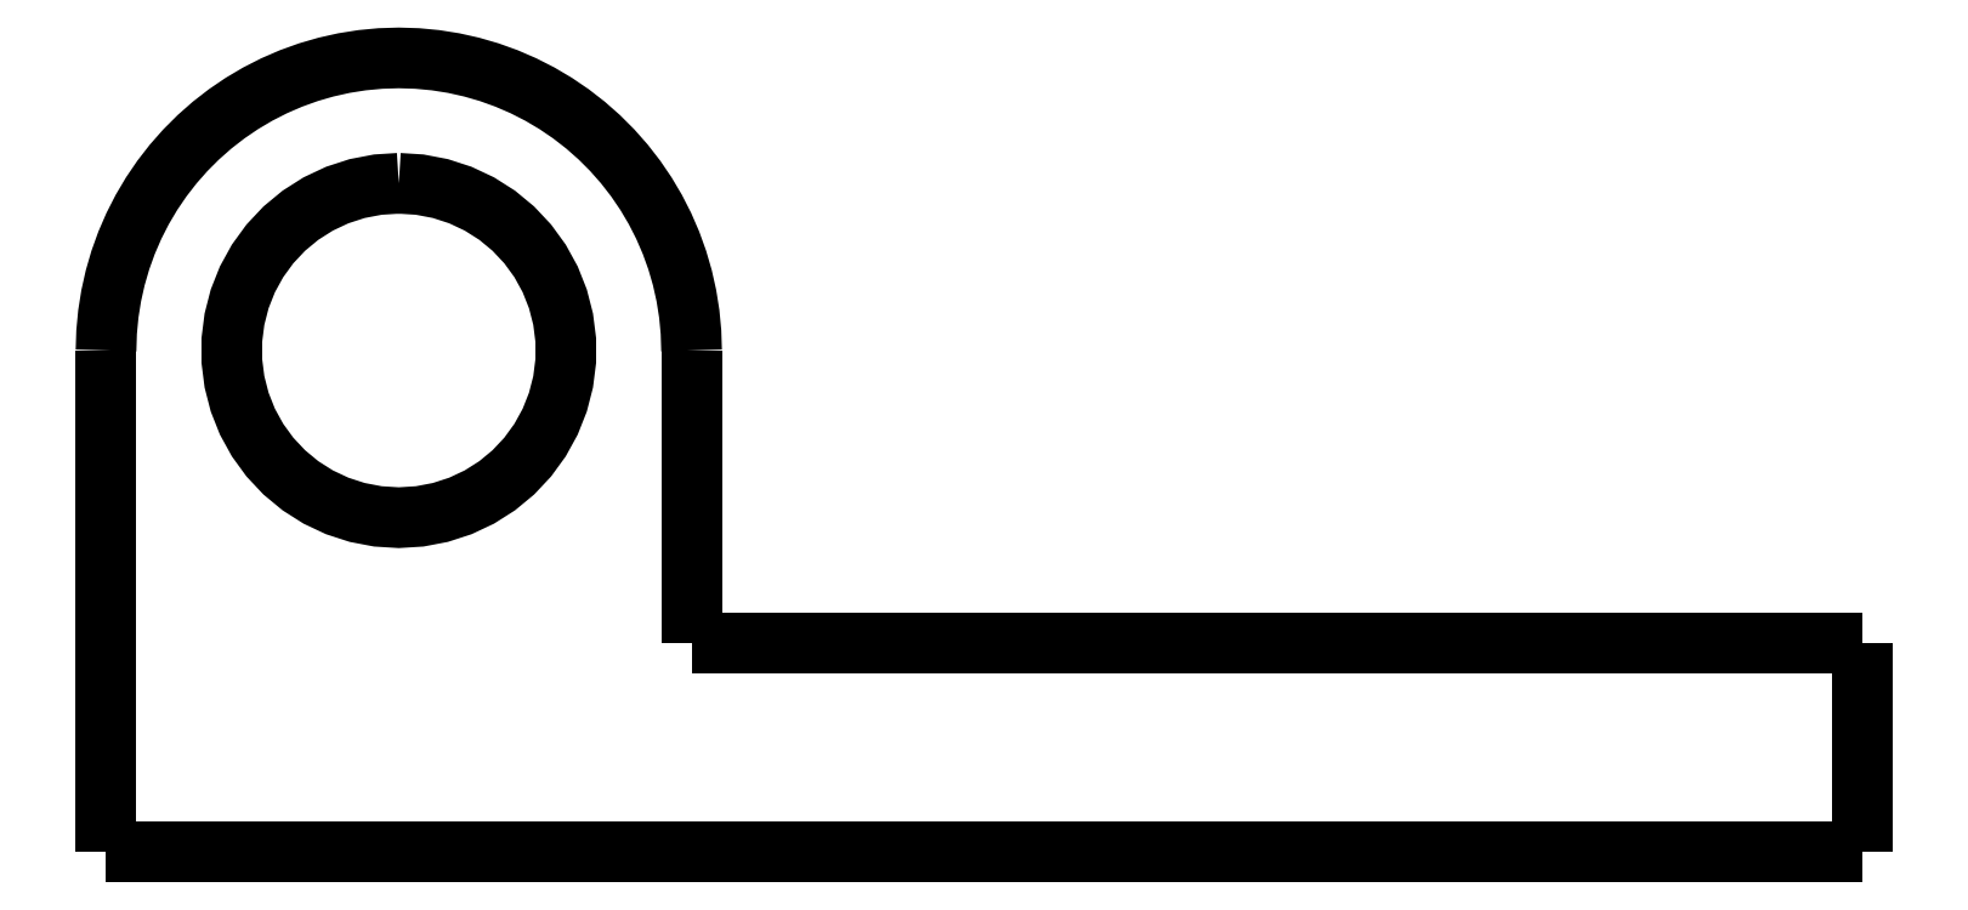
<metadata>
{"format":"dxf","ext":"dxf","renderer":"ezdxf+matplotlib","layout":"modelspace","background":"white","min_lineweight":24,"dpi":150}
</metadata>
<code>
0
SECTION
2
ENTITIES
0
LWPOLYLINE
8
0
90
51
70
0
10
5.5
20
12
10
5.5
20
11.86
10
5.5
20
11.72
10
5.5
20
11.58
10
5.5
20
11.44
10
5.5
20
11.3
10
5.5
20
11.16
10
5.5
20
11.02
10
5.5
20
10.88
10
5.5
20
10.74
10
5.5
20
10.6
10
5.5
20
10.46
10
5.5
20
10.32
10
5.5
20
10.18
10
5.5
20
10.04
10
5.5
20
9.9
10
5.5
20
9.76
10
5.5
20
9.62
10
5.5
20
9.48
10
5.5
20
9.34
10
5.5
20
9.2
10
5.5
20
9.06
10
5.5
20
8.92
10
5.5
20
8.78
10
5.5
20
8.64
10
5.5
20
8.5
10
5.5
20
8.36
10
5.5
20
8.22
10
5.5
20
8.08
10
5.5
20
7.94
10
5.5
20
7.8
10
5.5
20
7.66
10
5.5
20
7.52
10
5.5
20
7.38
10
5.5
20
7.24
10
5.5
20
7.1
10
5.5
20
6.96
10
5.5
20
6.82
10
5.5
20
6.68
10
5.5
20
6.54
10
5.5
20
6.4
10
5.5
20
6.26
10
5.5
20
6.12
10
5.5
20
5.98
10
5.5
20
5.84
10
5.5
20
5.7
10
5.5
20
5.56
10
5.5
20
5.42
10
5.5
20
5.28
10
5.5
20
5.14
10
5.5
20
5
0
LWPOLYLINE
8
0
90
51
70
0
10
-8.5
20
6.04e-16
10
-7.66
20
5.443e-16
10
-6.82
20
4.846e-16
10
-5.98
20
4.249e-16
10
-5.14
20
3.652e-16
10
-4.3
20
3.055e-16
10
-3.46
20
2.458e-16
10
-2.62
20
1.862e-16
10
-1.78
20
1.265e-16
10
-0.94
20
6.679e-17
10
-0.1
20
7.105e-18
10
0.74
20
-5.258e-17
10
1.58
20
-1.123e-16
10
2.42
20
-1.72e-16
10
3.26
20
-2.316e-16
10
4.1
20
-2.913e-16
10
4.94
20
-3.51e-16
10
5.78
20
-4.107e-16
10
6.62
20
-4.704e-16
10
7.46
20
-5.301e-16
10
8.3
20
-5.898e-16
10
9.14
20
-6.494e-16
10
9.98
20
-7.091e-16
10
10.82
20
-7.688e-16
10
11.66
20
-8.285e-16
10
12.5
20
-8.882e-16
10
13.34
20
-9.479e-16
10
14.18
20
-1.008e-15
10
15.02
20
-1.067e-15
10
15.86
20
-1.127e-15
10
16.7
20
-1.187e-15
10
17.54
20
-1.246e-15
10
18.38
20
-1.306e-15
10
19.22
20
-1.366e-15
10
20.06
20
-1.425e-15
10
20.9
20
-1.485e-15
10
21.74
20
-1.545e-15
10
22.58
20
-1.604e-15
10
23.42
20
-1.664e-15
10
24.26
20
-1.724e-15
10
25.1
20
-1.783e-15
10
25.94
20
-1.843e-15
10
26.78
20
-1.903e-15
10
27.62
20
-1.963e-15
10
28.46
20
-2.022e-15
10
29.3
20
-2.082e-15
10
30.14
20
-2.142e-15
10
30.98
20
-2.201e-15
10
31.82
20
-2.261e-15
10
32.66
20
-2.321e-15
10
33.5
20
-2.38e-15
0
LWPOLYLINE
8
0
90
51
70
0
10
33.5
20
-2.38e-15
10
33.5
20
0.1
10
33.5
20
0.2
10
33.5
20
0.3
10
33.5
20
0.4
10
33.5
20
0.5
10
33.5
20
0.6
10
33.5
20
0.7
10
33.5
20
0.8
10
33.5
20
0.9
10
33.5
20
1
10
33.5
20
1.1
10
33.5
20
1.2
10
33.5
20
1.3
10
33.5
20
1.4
10
33.5
20
1.5
10
33.5
20
1.6
10
33.5
20
1.7
10
33.5
20
1.8
10
33.5
20
1.9
10
33.5
20
2
10
33.5
20
2.1
10
33.5
20
2.2
10
33.5
20
2.3
10
33.5
20
2.4
10
33.5
20
2.5
10
33.5
20
2.6
10
33.5
20
2.7
10
33.5
20
2.8
10
33.5
20
2.9
10
33.5
20
3
10
33.5
20
3.1
10
33.5
20
3.2
10
33.5
20
3.3
10
33.5
20
3.4
10
33.5
20
3.5
10
33.5
20
3.6
10
33.5
20
3.7
10
33.5
20
3.8
10
33.5
20
3.9
10
33.5
20
4
10
33.5
20
4.1
10
33.5
20
4.2
10
33.5
20
4.3
10
33.5
20
4.4
10
33.5
20
4.5
10
33.5
20
4.6
10
33.5
20
4.7
10
33.5
20
4.8
10
33.5
20
4.9
10
33.5
20
5
0
LWPOLYLINE
8
0
90
51
70
0
10
5.5
20
5
10
5.79
20
5
10
6.08
20
5
10
6.37
20
5
10
6.66
20
5
10
6.95
20
5
10
7.24
20
5
10
7.53
20
5
10
7.82
20
5
10
8.11
20
5
10
8.4
20
5
10
8.69
20
5
10
8.98
20
5
10
9.27
20
5
10
9.56
20
5
10
9.85
20
5
10
10.14
20
5
10
10.43
20
5
10
10.72
20
5
10
11.01
20
5
10
11.3
20
5
10
11.59
20
5
10
11.88
20
5
10
12.17
20
5
10
12.46
20
5
10
12.75
20
5
10
13.04
20
5
10
13.33
20
5
10
13.62
20
5
10
13.91
20
5
10
14.2
20
5
10
14.49
20
5
10
14.78
20
5
10
15.07
20
5
10
15.36
20
5
10
15.65
20
5
10
15.94
20
5
10
16.23
20
5
10
16.52
20
5
10
16.81
20
5
10
17.1
20
5
10
17.39
20
5
10
17.68
20
5
10
17.97
20
5
10
18.26
20
5
10
18.55
20
5
10
18.84
20
5
10
19.13
20
5
10
19.42
20
5
10
19.71
20
5
10
20
20
5
0
LWPOLYLINE
8
0
90
51
70
0
10
33.5
20
5
10
32.94
20
5
10
32.38
20
5
10
31.82
20
5
10
31.26
20
5
10
30.7
20
5
10
30.14
20
5
10
29.58
20
5
10
29.02
20
5
10
28.46
20
5
10
27.9
20
5
10
27.34
20
5
10
26.78
20
5
10
26.22
20
5
10
25.66
20
5
10
25.1
20
5
10
24.54
20
5
10
23.98
20
5
10
23.42
20
5
10
22.86
20
5
10
22.3
20
5
10
21.74
20
5
10
21.18
20
5
10
20.62
20
5
10
20.06
20
5
10
19.5
20
5
10
18.94
20
5
10
18.38
20
5
10
17.82
20
5
10
17.26
20
5
10
16.7
20
5
10
16.14
20
5
10
15.58
20
5
10
15.02
20
5
10
14.46
20
5
10
13.9
20
5
10
13.34
20
5
10
12.78
20
5
10
12.22
20
5
10
11.66
20
5
10
11.1
20
5
10
10.54
20
5
10
9.98
20
5
10
9.42
20
5
10
8.86
20
5
10
8.3
20
5
10
7.74
20
5
10
7.18
20
5
10
6.62
20
5
10
6.06
20
5
10
5.5
20
5
0
LWPOLYLINE
8
0
90
51
70
0
10
5.5
20
5
10
5.5
20
5.14
10
5.5
20
5.28
10
5.5
20
5.42
10
5.5
20
5.56
10
5.5
20
5.7
10
5.5
20
5.84
10
5.5
20
5.98
10
5.5
20
6.12
10
5.5
20
6.26
10
5.5
20
6.4
10
5.5
20
6.54
10
5.5
20
6.68
10
5.5
20
6.82
10
5.5
20
6.96
10
5.5
20
7.1
10
5.5
20
7.24
10
5.5
20
7.38
10
5.5
20
7.52
10
5.5
20
7.66
10
5.5
20
7.8
10
5.5
20
7.94
10
5.5
20
8.08
10
5.5
20
8.22
10
5.5
20
8.36
10
5.5
20
8.5
10
5.5
20
8.64
10
5.5
20
8.78
10
5.5
20
8.92
10
5.5
20
9.06
10
5.5
20
9.2
10
5.5
20
9.34
10
5.5
20
9.48
10
5.5
20
9.62
10
5.5
20
9.76
10
5.5
20
9.9
10
5.5
20
10.04
10
5.5
20
10.18
10
5.5
20
10.32
10
5.5
20
10.46
10
5.5
20
10.6
10
5.5
20
10.74
10
5.5
20
10.88
10
5.5
20
11.02
10
5.5
20
11.16
10
5.5
20
11.3
10
5.5
20
11.44
10
5.5
20
11.58
10
5.5
20
11.72
10
5.5
20
11.86
10
5.5
20
12
0
LWPOLYLINE
8
0
90
51
70
0
10
5.5
20
12
10
5.486
20
12.44
10
5.445
20
12.88
10
5.376
20
13.31
10
5.28
20
13.74
10
5.157
20
14.16
10
5.008
20
14.58
10
4.834
20
14.98
10
4.634
20
15.37
10
4.41
20
15.75
10
4.163
20
16.11
10
3.894
20
16.46
10
3.603
20
16.79
10
3.292
20
17.1
10
2.962
20
17.39
10
2.614
20
17.66
10
2.251
20
17.91
10
1.872
20
18.13
10
1.48
20
18.33
10
1.077
20
18.51
10
0.6631
20
18.66
10
0.2408
20
18.78
10
-0.1883
20
18.88
10
-0.6227
20
18.94
10
-1.06
20
18.99
10
-1.5
20
19
10
-1.94
20
18.99
10
-2.377
20
18.94
10
-2.812
20
18.88
10
-3.241
20
18.78
10
-3.663
20
18.66
10
-4.077
20
18.51
10
-4.48
20
18.33
10
-4.872
20
18.13
10
-5.251
20
17.91
10
-5.614
20
17.66
10
-5.962
20
17.39
10
-6.292
20
17.1
10
-6.603
20
16.79
10
-6.894
20
16.46
10
-7.163
20
16.11
10
-7.41
20
15.75
10
-7.634
20
15.37
10
-7.834
20
14.98
10
-8.008
20
14.58
10
-8.157
20
14.16
10
-8.28
20
13.74
10
-8.376
20
13.31
10
-8.445
20
12.88
10
-8.486
20
12.44
10
-8.5
20
12
0
LWPOLYLINE
8
0
90
51
70
0
10
-8.5
20
12
10
-8.5
20
11.76
10
-8.5
20
11.52
10
-8.5
20
11.28
10
-8.5
20
11.04
10
-8.5
20
10.8
10
-8.5
20
10.56
10
-8.5
20
10.32
10
-8.5
20
10.08
10
-8.5
20
9.84
10
-8.5
20
9.6
10
-8.5
20
9.36
10
-8.5
20
9.12
10
-8.5
20
8.88
10
-8.5
20
8.64
10
-8.5
20
8.4
10
-8.5
20
8.16
10
-8.5
20
7.92
10
-8.5
20
7.68
10
-8.5
20
7.44
10
-8.5
20
7.2
10
-8.5
20
6.96
10
-8.5
20
6.72
10
-8.5
20
6.48
10
-8.5
20
6.24
10
-8.5
20
6
10
-8.5
20
5.76
10
-8.5
20
5.52
10
-8.5
20
5.28
10
-8.5
20
5.04
10
-8.5
20
4.8
10
-8.5
20
4.56
10
-8.5
20
4.32
10
-8.5
20
4.08
10
-8.5
20
3.84
10
-8.5
20
3.6
10
-8.5
20
3.36
10
-8.5
20
3.12
10
-8.5
20
2.88
10
-8.5
20
2.64
10
-8.5
20
2.4
10
-8.5
20
2.16
10
-8.5
20
1.92
10
-8.5
20
1.68
10
-8.5
20
1.44
10
-8.5
20
1.2
10
-8.5
20
0.96
10
-8.5
20
0.72
10
-8.5
20
0.48
10
-8.5
20
0.24
10
-8.5
20
0
0
LWPOLYLINE
8
0
90
51
70
0
10
-1.5
20
16
10
-2.001
20
15.97
10
-2.495
20
15.87
10
-2.972
20
15.72
10
-3.427
20
15.51
10
-3.851
20
15.24
10
-4.238
20
14.92
10
-4.582
20
14.55
10
-4.877
20
14.14
10
-5.119
20
13.7
10
-5.304
20
13.24
10
-5.429
20
12.75
10
-5.492
20
12.25
10
-5.492
20
11.75
10
-5.429
20
11.25
10
-5.304
20
10.76
10
-5.119
20
10.3
10
-4.877
20
9.857
10
-4.582
20
9.45
10
-4.238
20
9.084
10
-3.851
20
8.764
10
-3.427
20
8.495
10
-2.972
20
8.281
10
-2.495
20
8.126
10
-2.001
20
8.032
10
-1.5
20
8
10
-0.9987
20
8.032
10
-0.5052
20
8.126
10
-0.0275
20
8.281
10
0.427
20
8.495
10
0.8511
20
8.764
10
1.238
20
9.084
10
1.582
20
9.45
10
1.877
20
9.857
10
2.119
20
10.3
10
2.304
20
10.76
10
2.429
20
11.25
10
2.492
20
11.75
10
2.492
20
12.25
10
2.429
20
12.75
10
2.304
20
13.24
10
2.119
20
13.7
10
1.877
20
14.14
10
1.582
20
14.55
10
1.238
20
14.92
10
0.8511
20
15.24
10
0.427
20
15.51
10
-0.0275
20
15.72
10
-0.5052
20
15.87
10
-0.9987
20
15.97
10
-1.5
20
16
0
ENDSEC
0
EOF

</code>
